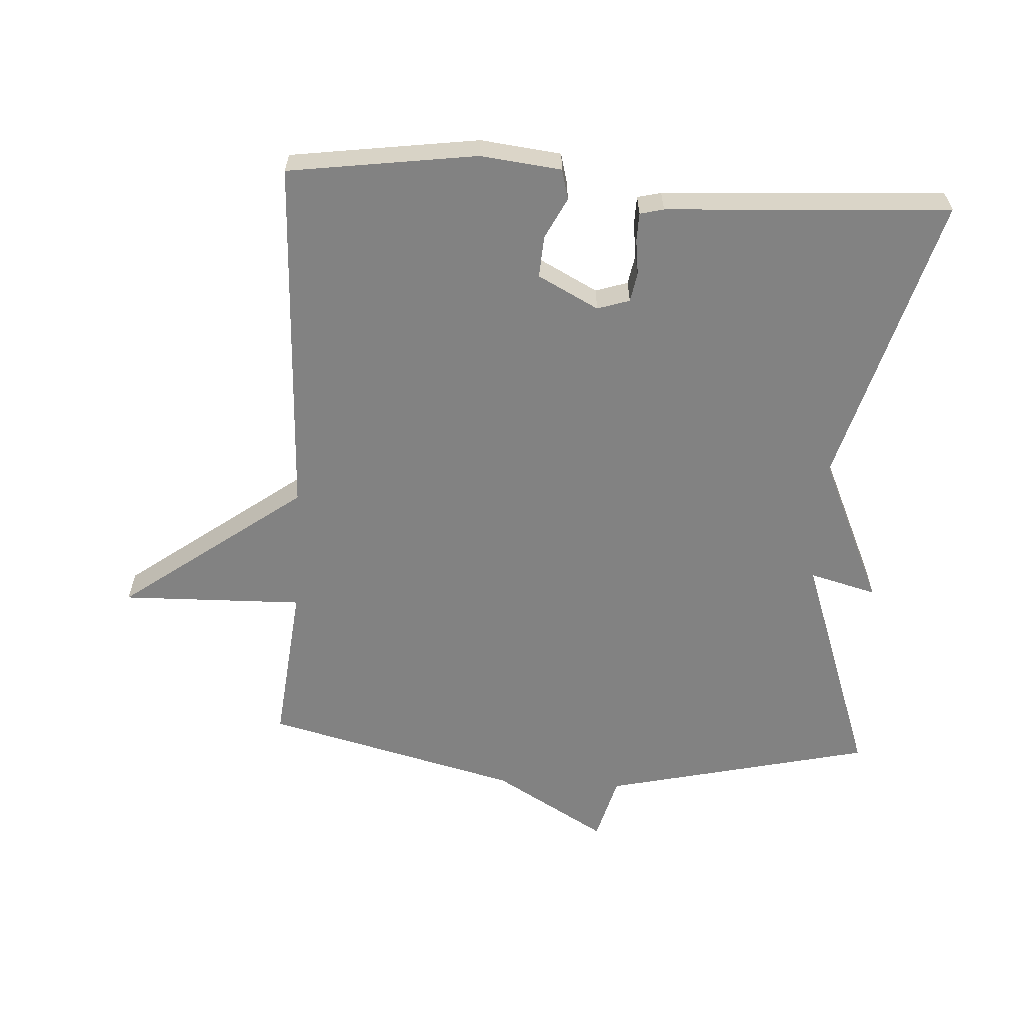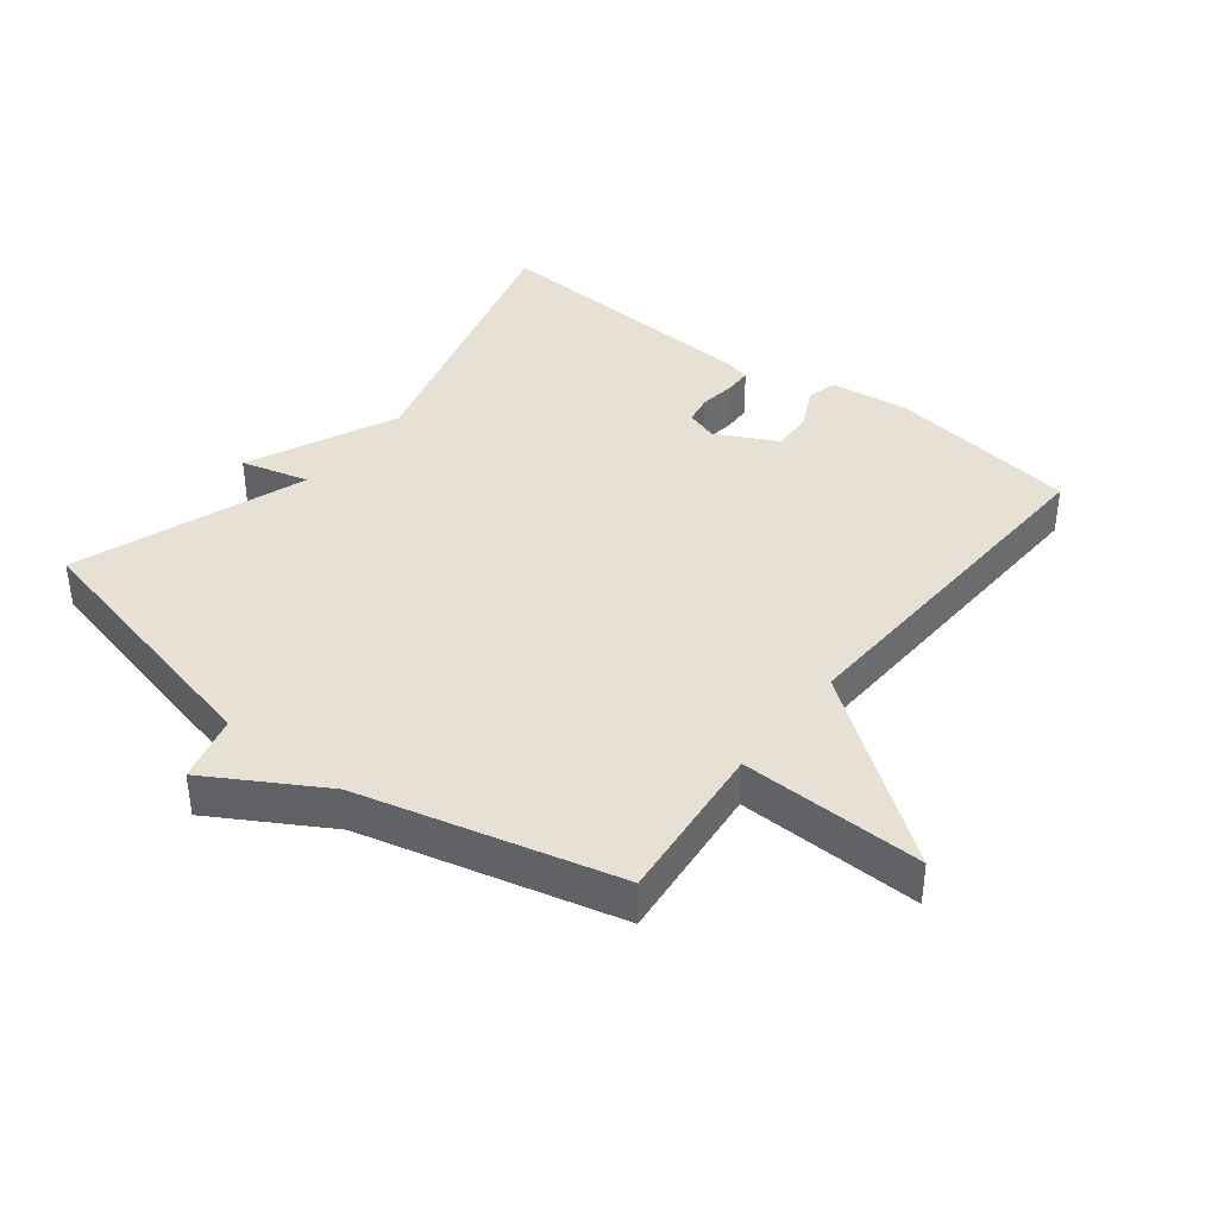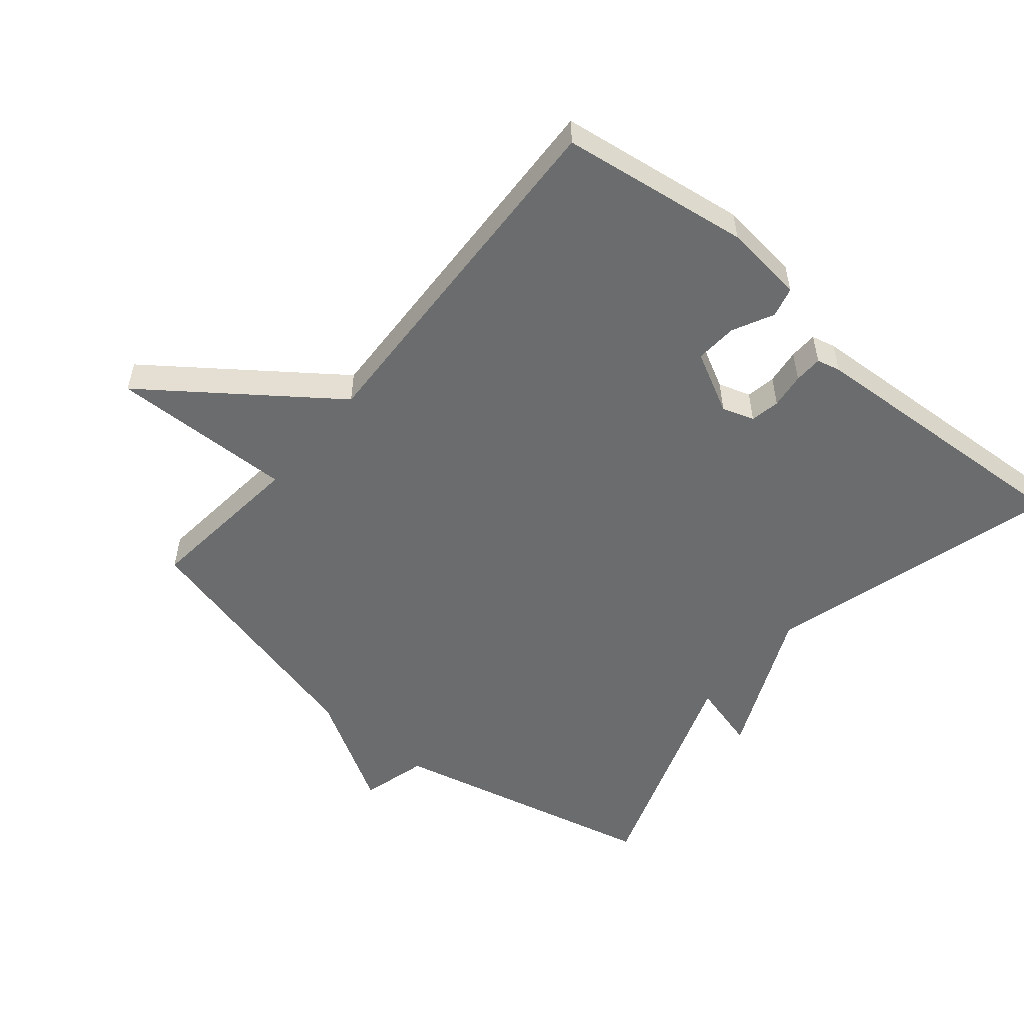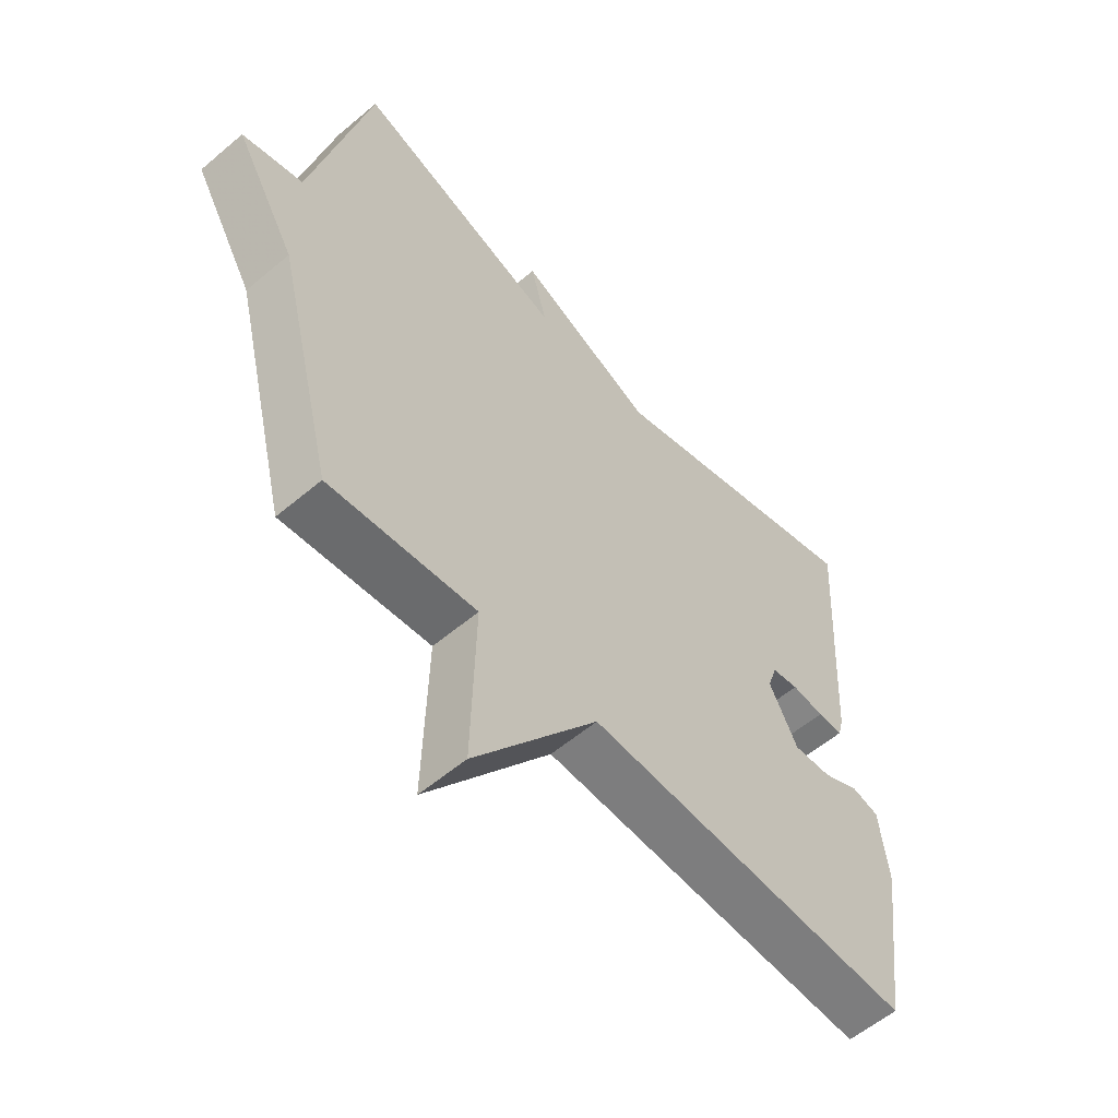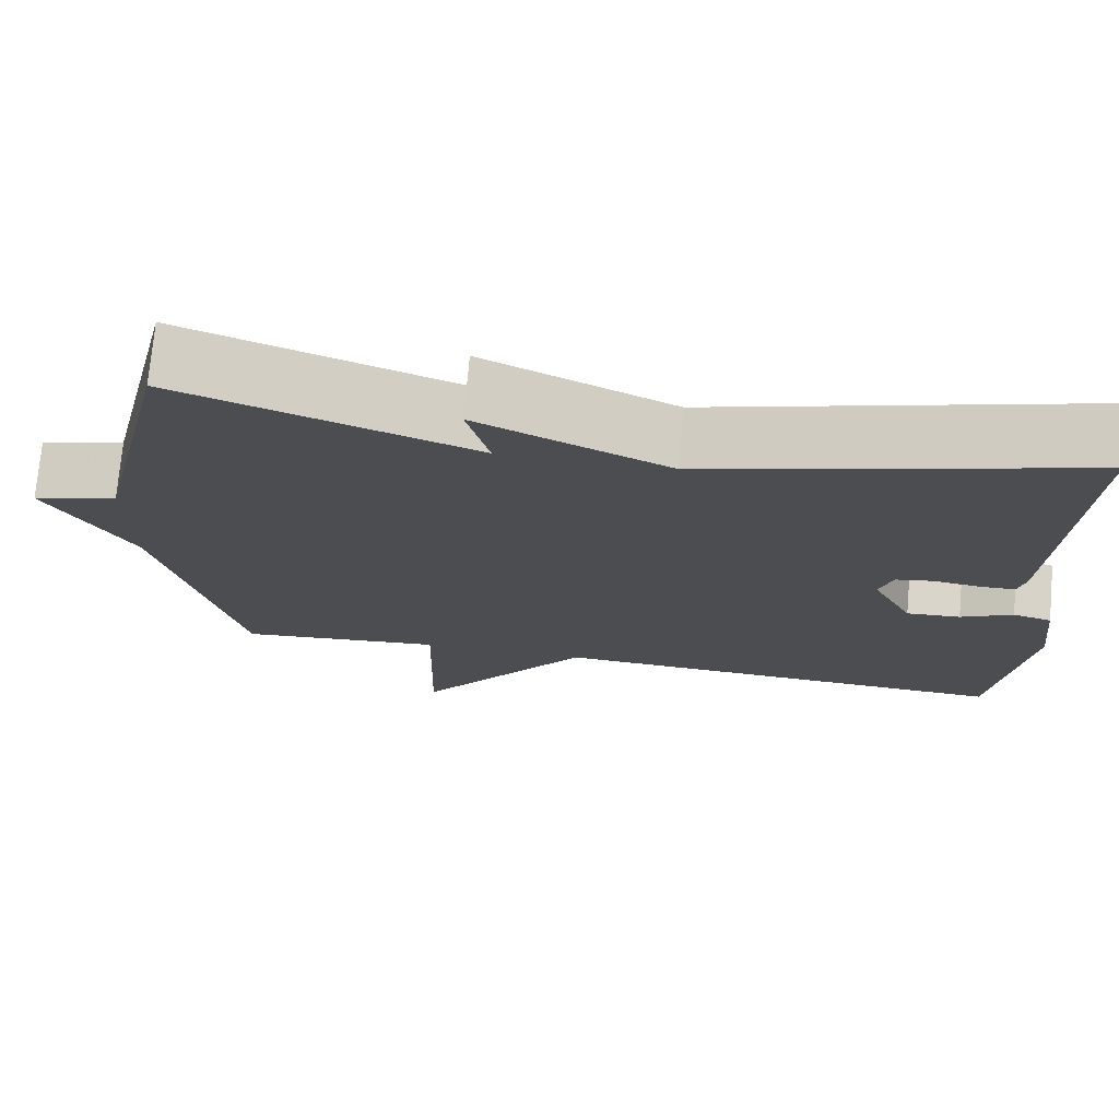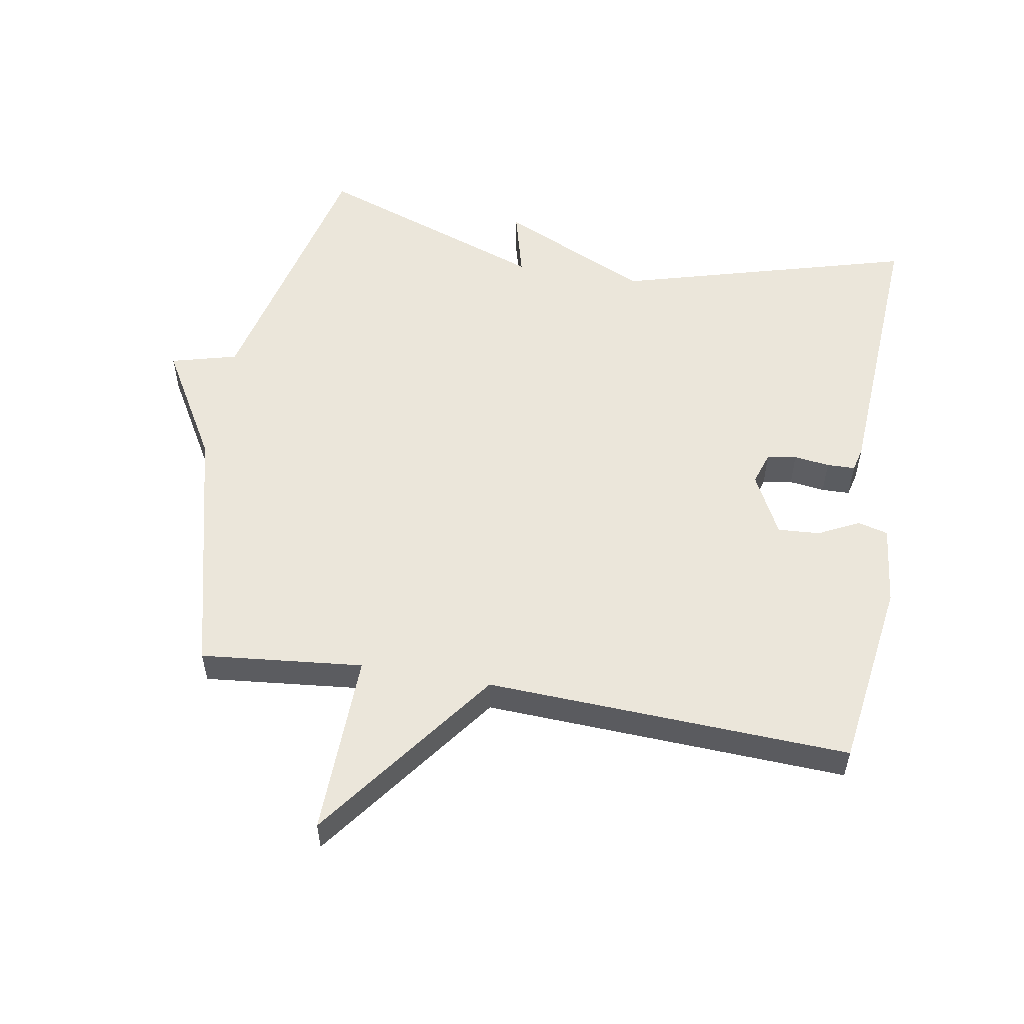
<metadata>
{"format":"obj","ext":"obj","renderer":"f3d","projection":"perspective","resolution":1024,"background":"white","views":[{"elev":-60.7,"azim":-93.5,"up":"+Y"},{"elev":39.1,"azim":128.0,"up":"+Y"},{"elev":-53.6,"azim":-130.0,"up":"+Y"},{"elev":-57.3,"azim":131.3,"up":"+Z"},{"elev":73.7,"azim":-174.9,"up":"+Z"},{"elev":54.8,"azim":-170.2,"up":"+Y"}]}
</metadata>
<code>
v 0.5 0.07 -0.5
v 0.253 0.07 -0.475
v 0.26 0.07 -0.753
v 0.053 0.07 -0.475
v -0.5 0.07 -0.5
v -0.541 0.07 -0.212
v -0.527 0.07 -0.089
v -0.481 0.07 -0.077
v -0.419 0.07 -0.108
v -0.355 0.07 -0.112
v -0.307 0.07 -0.019
v -0.323 0.07 0.03
v -0.368 0.07 0.038
v -0.422 0.07 0.031
v -0.465 0.07 0.032
v -0.474 0.07 0.068
v -0.5 0.07 0.5
v -0.052 0.07 0.375
v 0.175 0.07 0.478
v 0.148 0.07 0.375
v 0.5 0.07 0.5
v 0.597 0.07 0.089
v 0.698 0.07 0.062
v 0.597 0.07 -0.111
v 0.5 0 -0.5
v 0.253 0 -0.475
v 0.26 0 -0.753
v 0.053 0 -0.475
v -0.5 0 -0.5
v -0.541 0 -0.212
v -0.527 0 -0.089
v -0.481 0 -0.077
v -0.419 0 -0.108
v -0.355 0 -0.112
v -0.307 0 -0.019
v -0.323 0 0.03
v -0.368 0 0.038
v -0.422 0 0.031
v -0.465 0 0.032
v -0.474 0 0.068
v -0.5 0 0.5
v -0.052 0 0.375
v 0.175 0 0.478
v 0.148 0 0.375
v 0.5 0 0.5
v 0.597 0 0.089
v 0.698 0 0.062
v 0.597 0 -0.111
f 22 23 24
f 24 1 2
f 22 24 2
f 21 22 2
f 20 21 2
f 18 19 20
f 2 3 4
f 20 2 4
f 18 20 4
f 16 17 18
f 15 16 18
f 14 15 18
f 13 14 18
f 12 13 18
f 11 12 18 4
f 10 11 4 5
f 9 10 5 6
f 6 7 8 9
f 48 47 46
f 26 25 48
f 26 48 46
f 26 46 45
f 26 45 44
f 44 43 42
f 28 27 26
f 28 26 44
f 28 44 42
f 42 41 40
f 42 40 39
f 42 39 38
f 42 38 37
f 42 37 36
f 28 42 36 35
f 29 28 35 34
f 30 29 34 33
f 33 32 31 30
f 1 25 26 2
f 2 26 27 3
f 3 27 28 4
f 4 28 29 5
f 5 29 30 6
f 6 30 31 7
f 7 31 32 8
f 8 32 33 9
f 9 33 34 10
f 10 34 35 11
f 11 35 36 12
f 12 36 37 13
f 13 37 38 14
f 14 38 39 15
f 15 39 40 16
f 16 40 41 17
f 17 41 42 18
f 18 42 43 19
f 19 43 44 20
f 20 44 45 21
f 21 45 46 22
f 22 46 47 23
f 23 47 48 24
f 24 48 25 1

</code>
